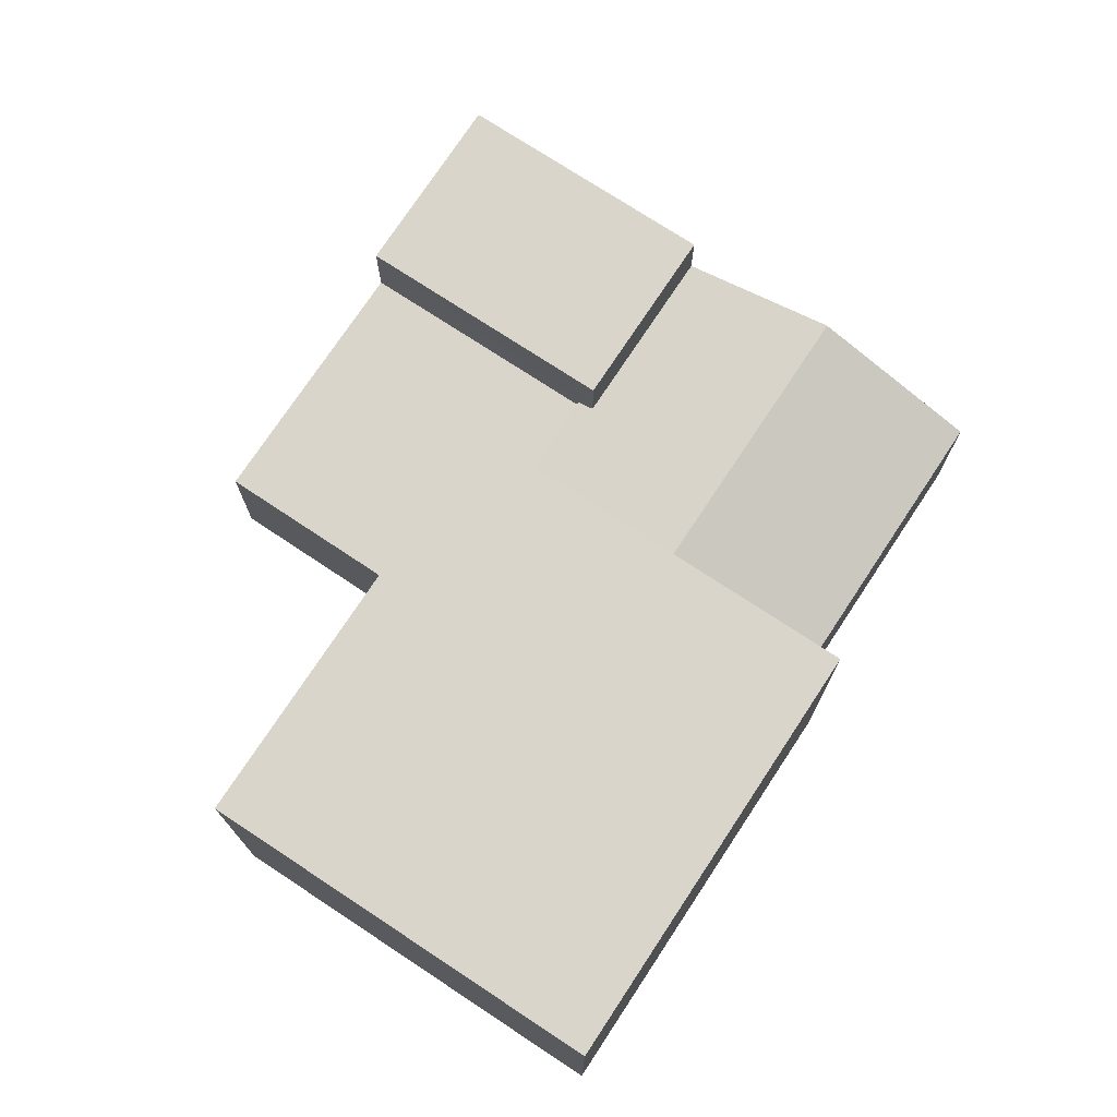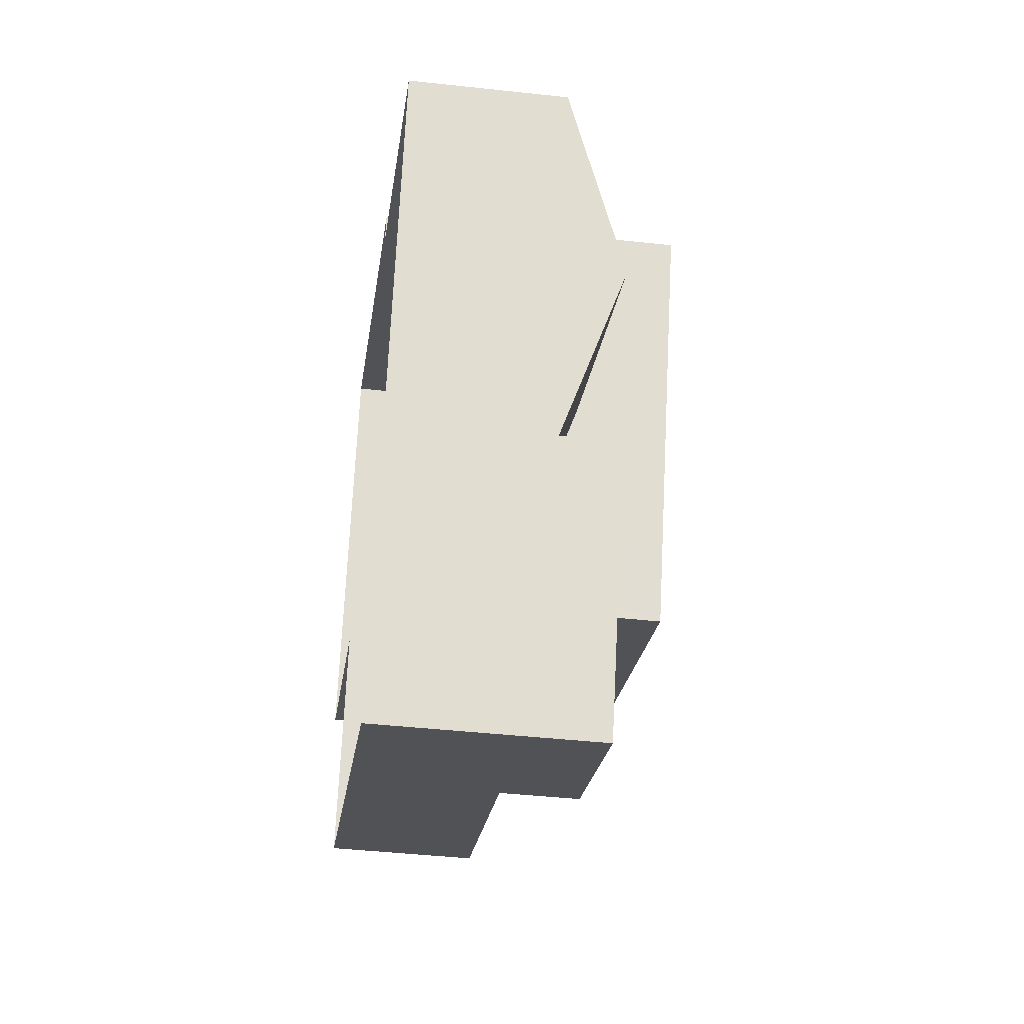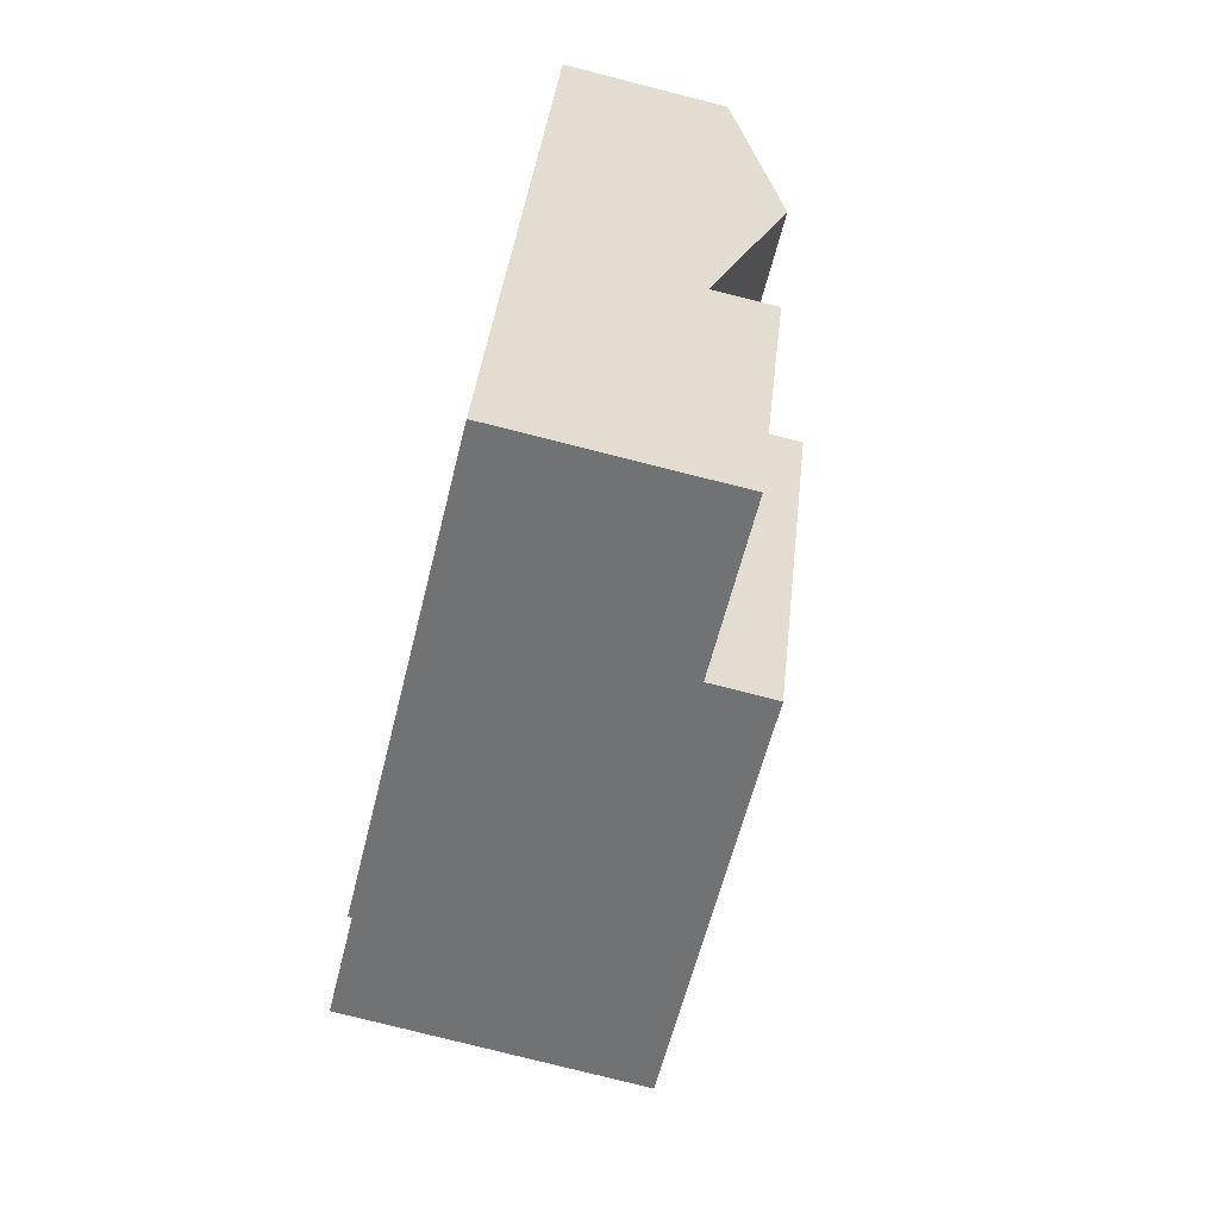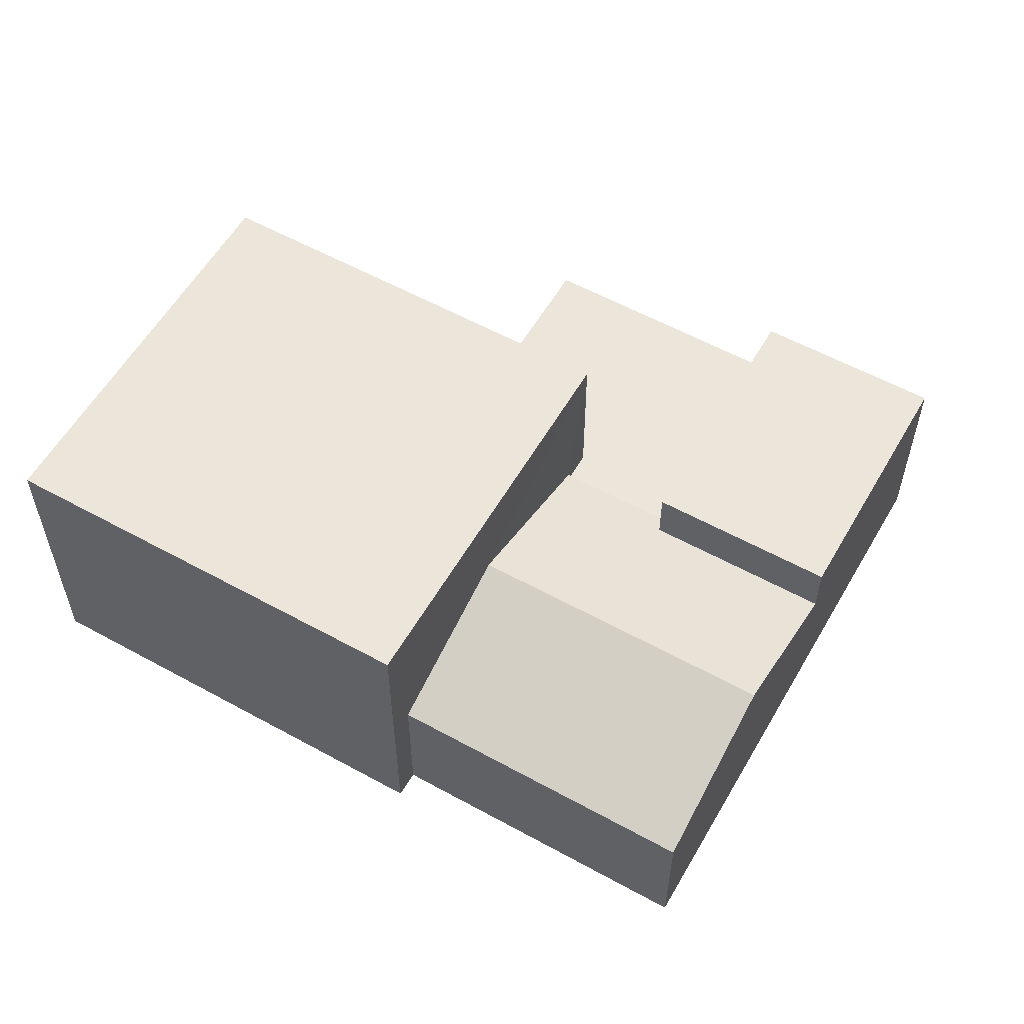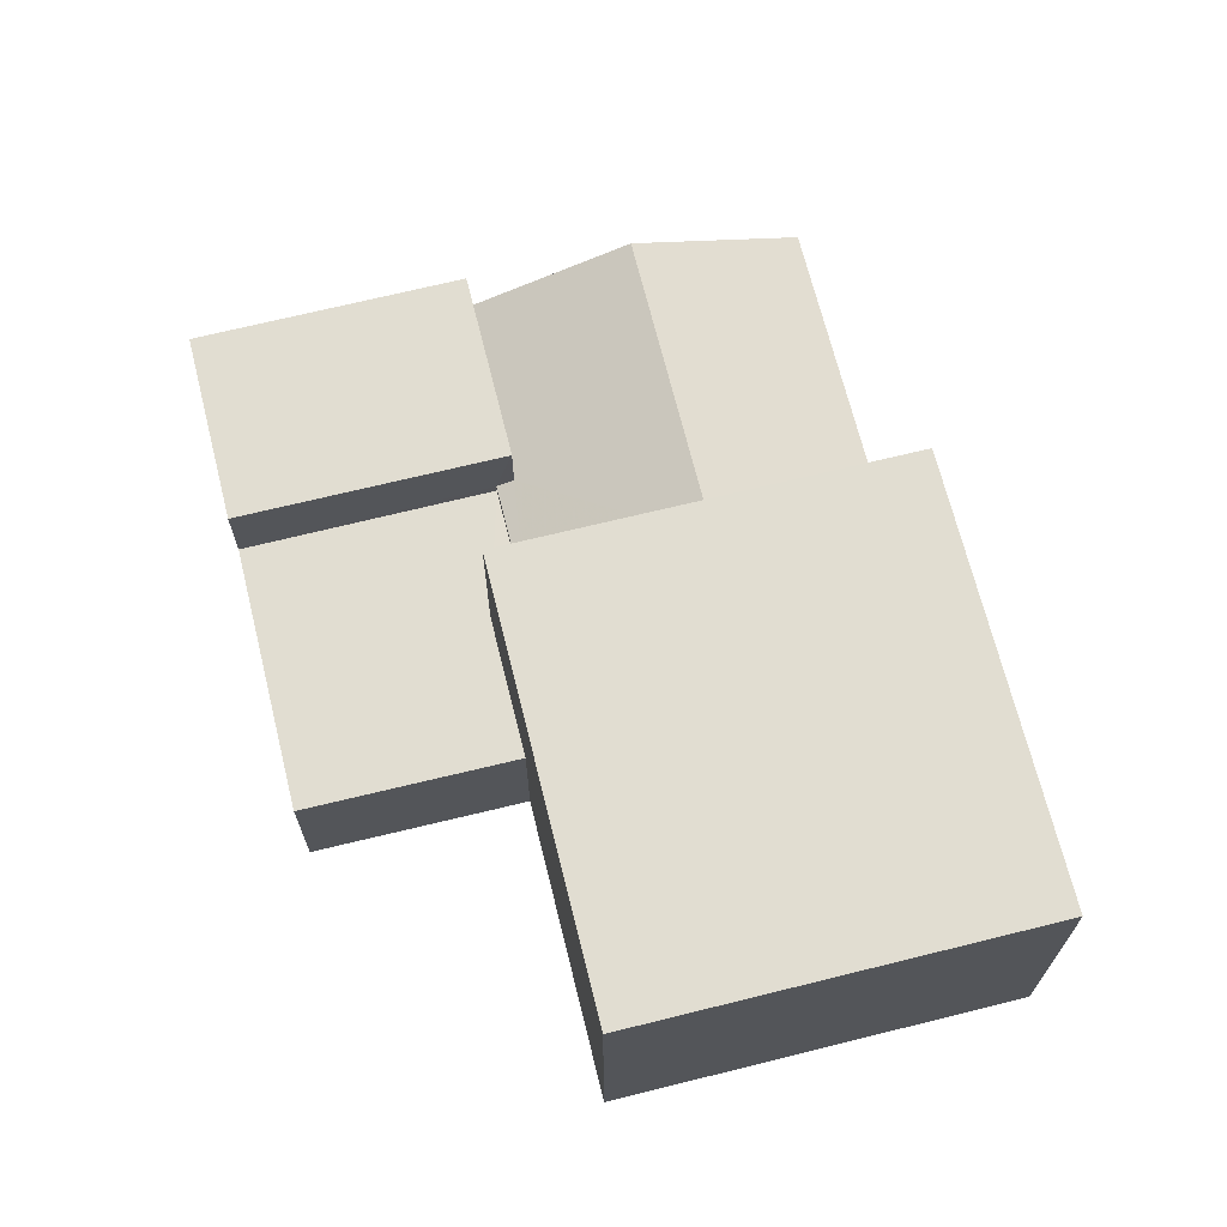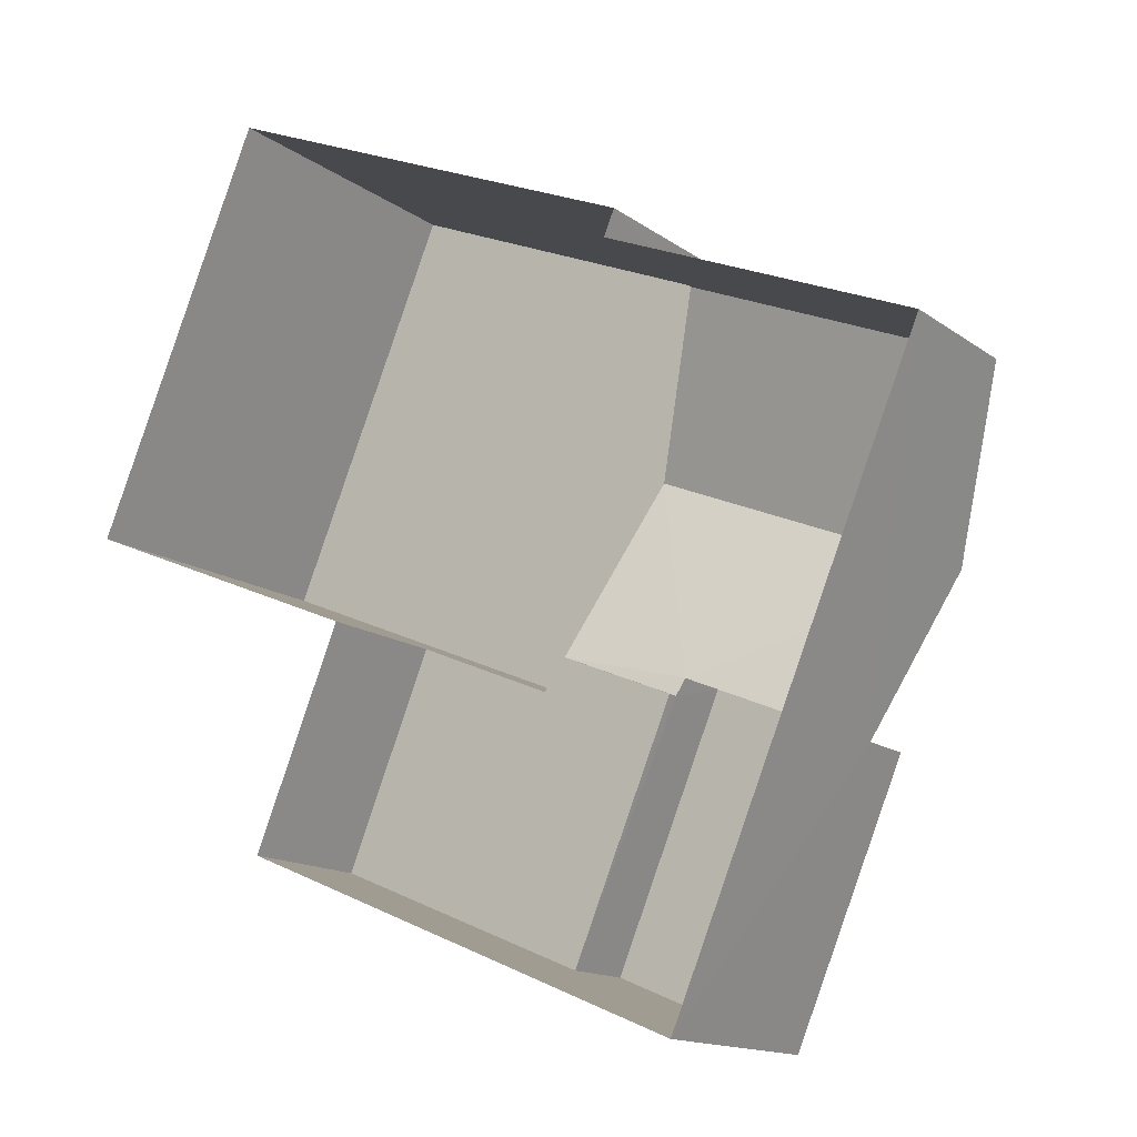
<metadata>
{"format":"obj","ext":"obj","renderer":"f3d","projection":"perspective","resolution":1024,"background":"white","views":[{"elev":74.3,"azim":146.1,"up":"+Z"},{"elev":-43.6,"azim":-97.3,"up":"+Y"},{"elev":-78.3,"azim":-104.2,"up":"+Y"},{"elev":57.4,"azim":-127.5,"up":"+Z"},{"elev":68.7,"azim":98.8,"up":"+Z"},{"elev":-14.3,"azim":-146.8,"up":"+Y"}]}
</metadata>
<code>
v -2.201e+05 -1.243e+05 32.03
v -2.201e+05 -1.243e+05 32.03
v -2.201e+05 -1.243e+05 32.03
v -2.201e+05 -1.243e+05 32.03
v -2.201e+05 -1.243e+05 32.03
v -2.201e+05 -1.243e+05 32.03
v -2.201e+05 -1.243e+05 32.03
v -2.201e+05 -1.243e+05 32.03
v -2.201e+05 -1.243e+05 35.71
v -2.201e+05 -1.243e+05 35.71
v -2.201e+05 -1.243e+05 35.71
v -2.201e+05 -1.243e+05 35.71
v -2.201e+05 -1.243e+05 35.71
v -2.201e+05 -1.243e+05 35.71
v -2.201e+05 -1.243e+05 35.98
v -2.201e+05 -1.243e+05 35.98
v -2.201e+05 -1.243e+05 36.14
v -2.201e+05 -1.243e+05 37.62
v -2.201e+05 -1.243e+05 37.62
v -2.201e+05 -1.243e+05 36.14
v -2.201e+05 -1.243e+05 37.68
v -2.201e+05 -1.243e+05 37.68
v -2.201e+05 -1.243e+05 37.68
v -2.201e+05 -1.243e+05 37.68
v -2.201e+05 -1.243e+05 35.98
v -2.201e+05 -1.243e+05 35.98
v -2.201e+05 -1.243e+05 40.12
v -2.201e+05 -1.243e+05 40.12
v -2.201e+05 -1.243e+05 40.12
v -2.201e+05 -1.243e+05 40.12
f 1 2 3
f 4 3 5
f 2 6 7
f 5 2 8
f 8 2 7
f 3 2 5
f 9 10 11
f 12 11 13
f 13 11 14
f 11 10 14
f 15 16 17
f 16 18 17
f 17 19 20
f 17 18 19
f 21 22 23
f 21 24 22
f 18 25 19
f 18 26 25
f 27 28 29
f 30 27 29
f 2 1 12
f 1 30 12
f 12 29 11
f 12 30 29
f 20 23 22
f 17 20 22
f 27 3 4
f 28 27 4
f 9 11 16
f 5 26 4
f 11 29 16
f 4 26 28
f 18 29 28
f 16 29 18
f 26 18 28
f 27 1 3
f 27 30 1
f 19 25 8
f 8 7 20
f 20 7 21
f 20 21 23
f 19 8 20
f 6 14 7
f 7 14 21
f 6 13 14
f 21 14 24
f 2 13 6
f 2 12 13
f 26 8 25
f 26 5 8
f 15 24 14
f 14 10 15
f 15 22 24
f 17 22 15
f 9 16 15
f 10 9 15

</code>
